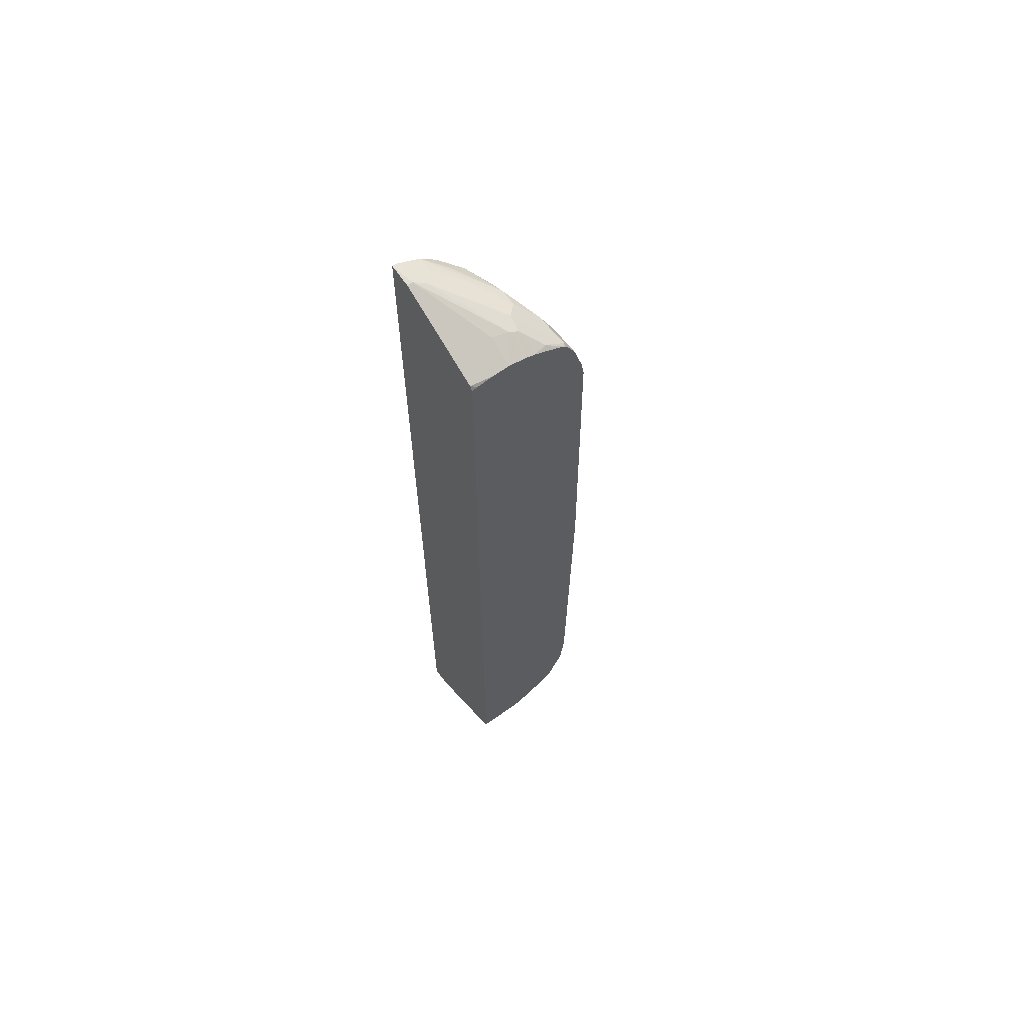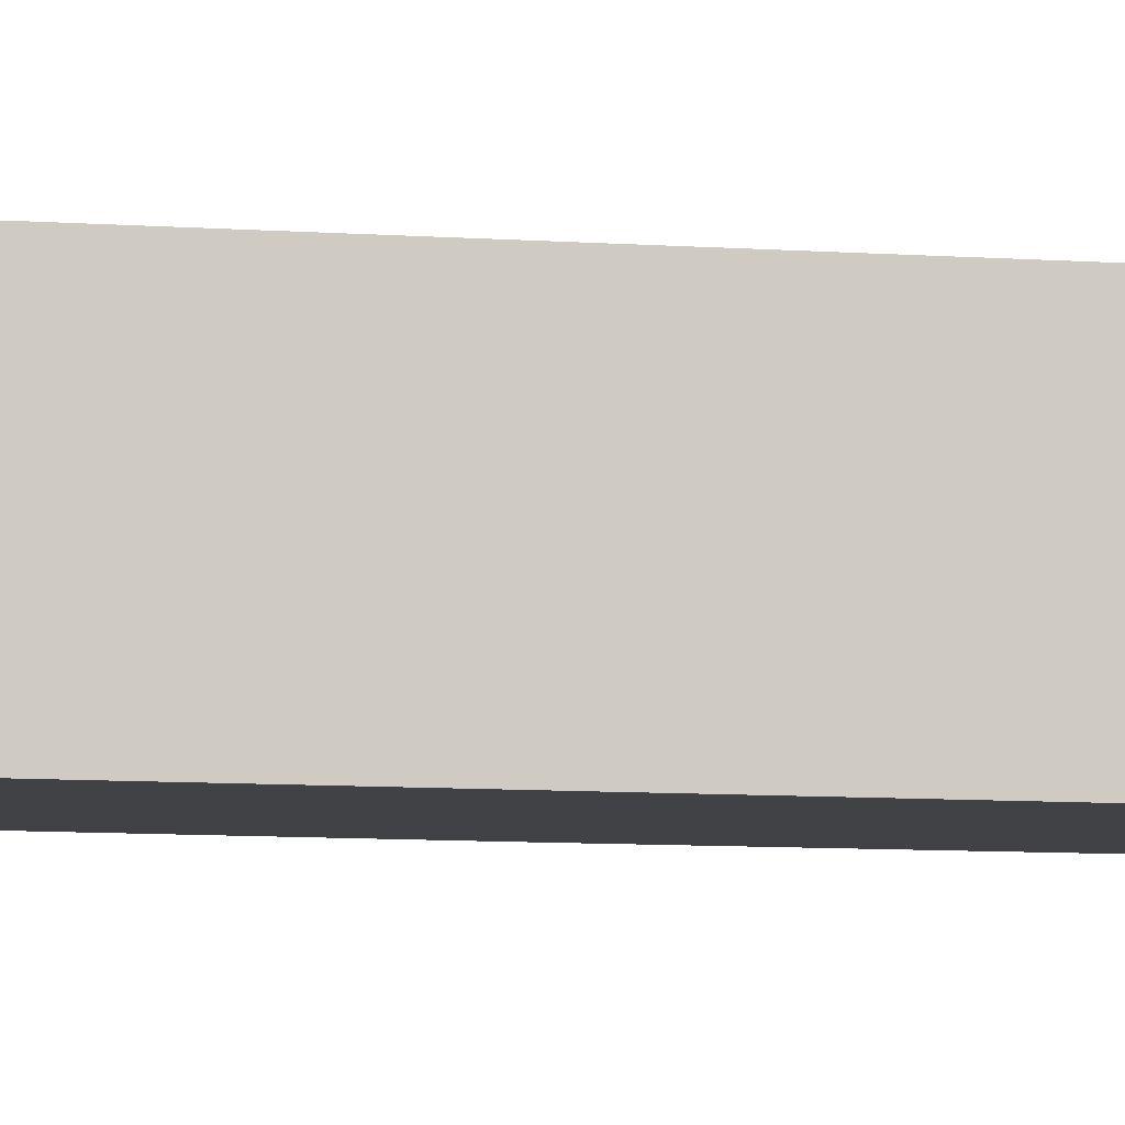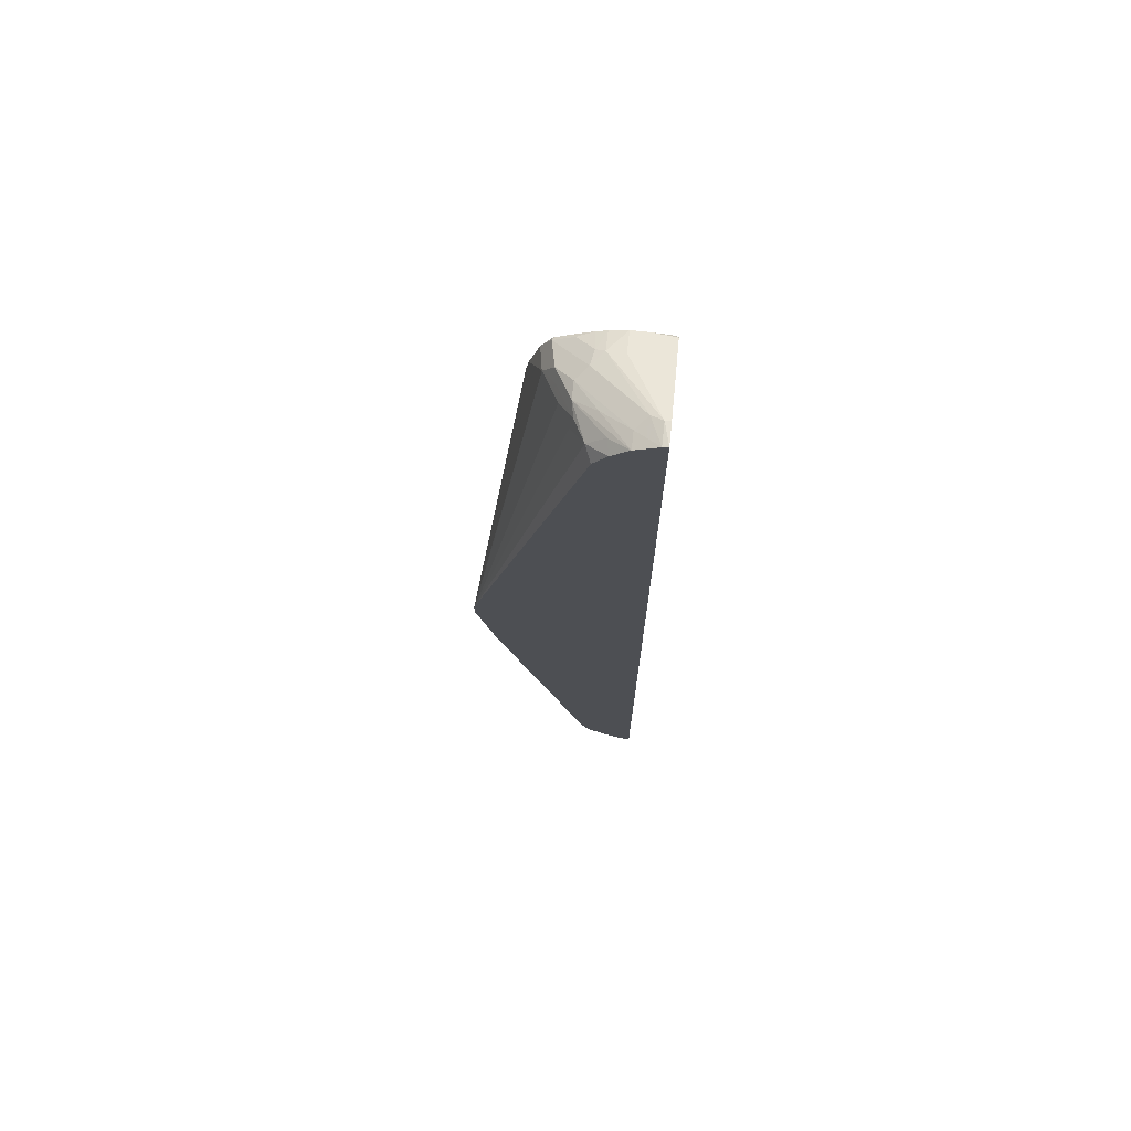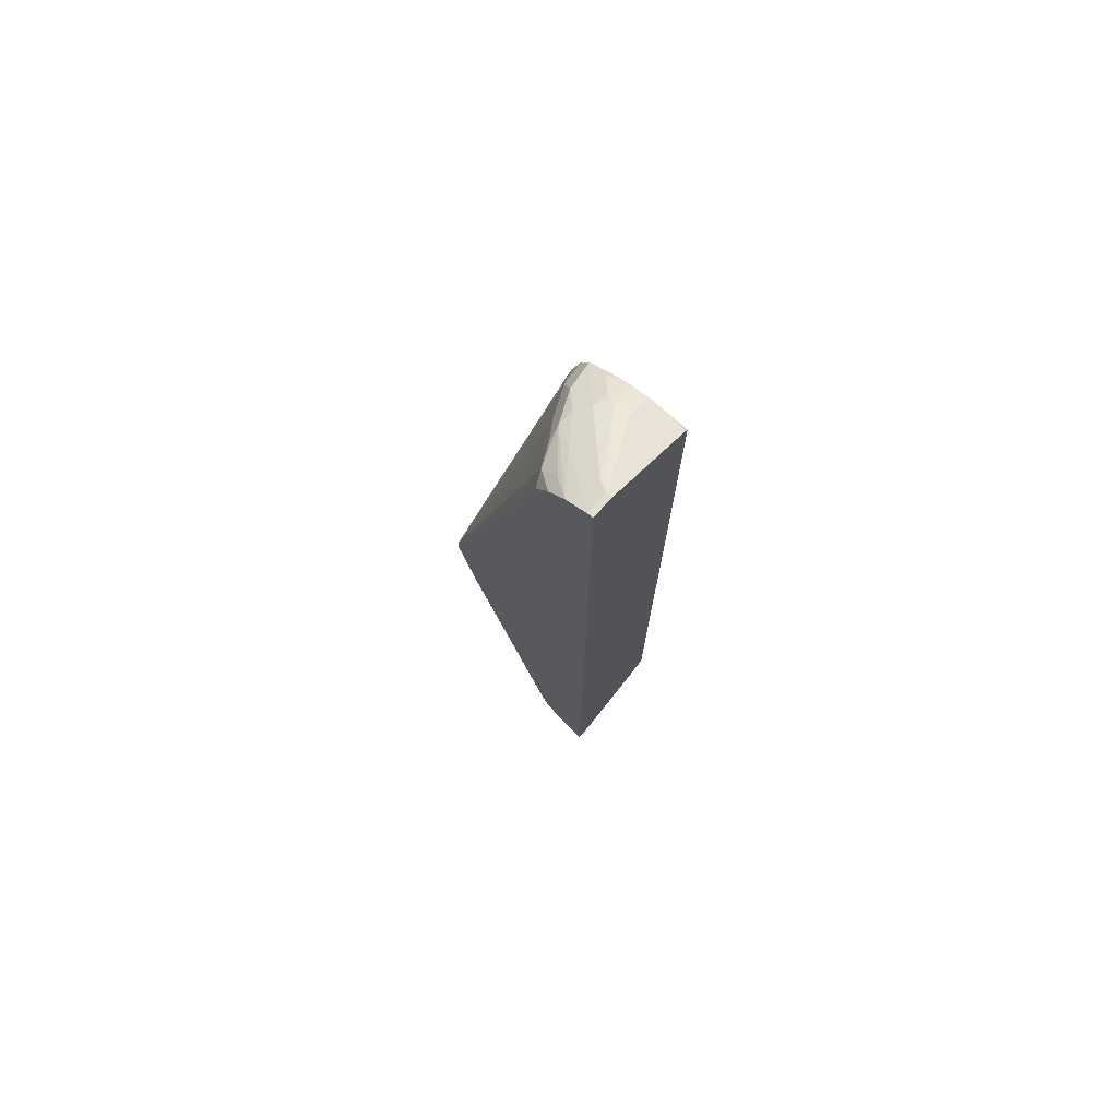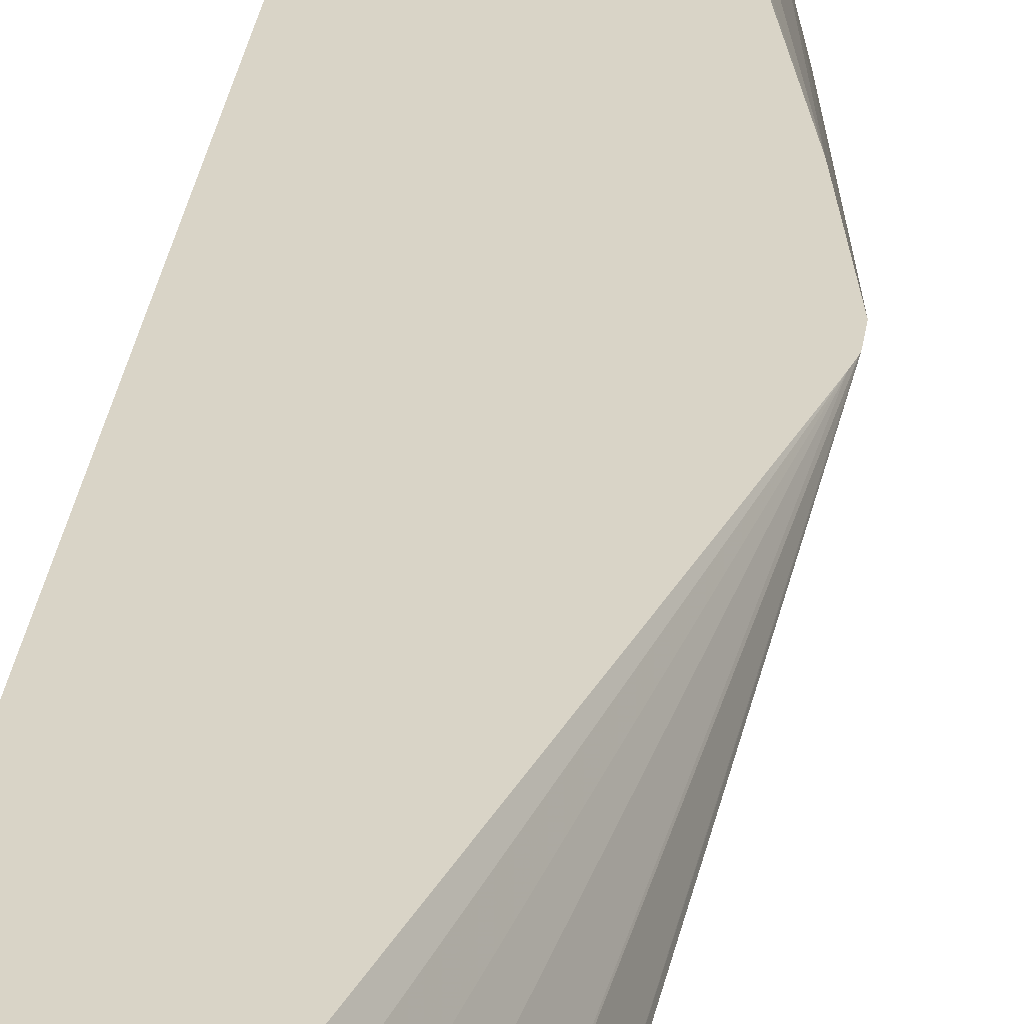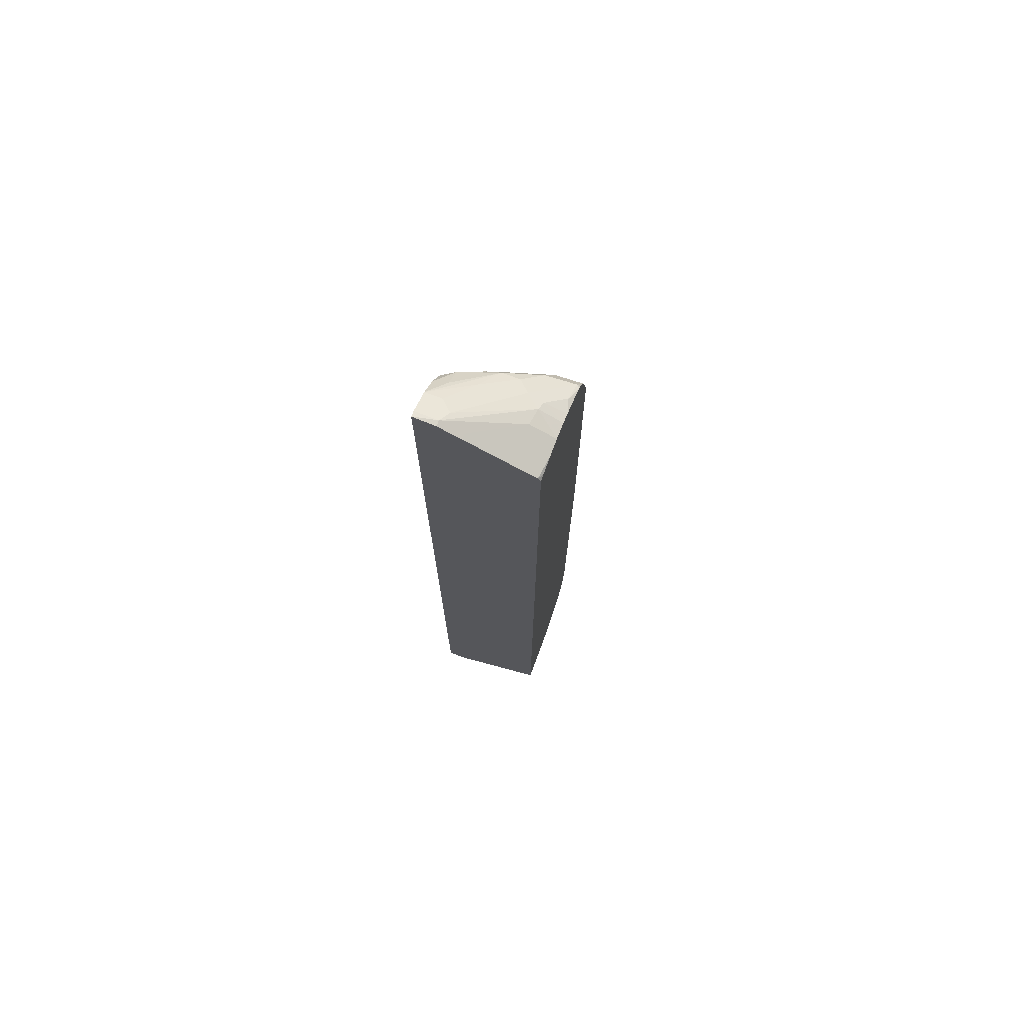
<metadata>
{"format":"obj","ext":"obj","renderer":"f3d","projection":"perspective","resolution":1024,"background":"white","views":[{"elev":64.4,"azim":143.8,"up":"+Y"},{"elev":-6.5,"azim":75.7,"up":"+Z"},{"elev":72.1,"azim":6.0,"up":"+Y"},{"elev":75.1,"azim":41.1,"up":"+Y"},{"elev":28.7,"azim":-172.4,"up":"+Z"},{"elev":74.0,"azim":110.4,"up":"+Y"}]}
</metadata>
<code>
v -0.7869 0.01789 0.301
v -0.7563 0.03684 0.2029
v -0.7869 -0 0.301
v -0.7865 0.02031 0.301
v -0.7349 0.3965 0.1752
v -0.7381 0.3781 0.1752
v -0.7502 0.03684 0.1906
v -0.7517 -0.0461 0.1937
v -0.7563 -0.03684 0.2029
v -0.7381 -0.3687 0.1752
v -0.7333 -0.4104 0.1752
v -0.7194 -0.4427 0.2029
v -0.7669 -0.0922 0.301
v -0.7845 0.02863 0.301
v -0.7194 0.4427 0.2029
v -0.7241 0.4333 0.1752
v -0.7425 0.01368 0.1752
v -0.744 0.03684 0.1783
v -0.744 -0.03684 0.1783
v -0.7425 -0 0.1752
v -0.7148 -0.4518 0.1752
v -0.7148 -0.452 0.1753
v -0.7194 -0.4427 0.1845
v -0.7071 -0.4673 0.2029
v -0.6918 -0.475 0.249
v -0.6948 -0.4673 0.2521
v -0.6764 -0.4673 0.289
v -0.6673 -0.4781 0.301
v -0.6666 0.4822 0.301
v -0.6734 0.4888 0.2859
v -0.6887 0.4673 0.2644
v -0.701 0.4611 0.2398
v -0.6856 0.4827 0.2613
v -0.7041 0.4643 0.2245
v -0.7071 0.4673 0.2091
v -0.7194 0.4427 0.1845
v -0.7133 0.455 0.1783
v -0.7136 0.4523 0.1752
v -0.7147 -0.452 0.1752
v -0.701 -0.4611 0.1752
v -0.6826 -0.4796 0.1845
v -0.678 -0.4888 0.1937
v -0.6887 -0.4857 0.2029
v -0.6887 -0.4857 0.2398
v -0.6872 -0.4773 0.2583
v -0.6734 -0.4842 0.2859
v -0.661 -0.4937 0.301
v -0.6519 0.5043 0.301
v -0.6549 0.5072 0.2859
v -0.6887 0.4857 0.246
v -0.6887 0.4857 0.2275
v -0.6918 0.4704 0.1799
v -0.7106 0.4553 0.1752
v -0.6764 0.4918 0.2152
v -0.6871 -0.4703 0.1752
v -0.6872 -0.4704 0.1753
v -0.6703 -0.4918 0.1906
v -0.6641 -0.4981 0.2029
v -0.658 -0.5104 0.2767
v -0.6549 -0.5118 0.2859
v -0.6566 -0.5018 0.301
v -0.659 -0.4976 0.301
v -0.6334 0.5227 0.301
v -0.6641 0.5027 0.2606
v -0.6334 0.5227 0.2829
v -0.6755 0.475 0.1752
v -0.688 0.4685 0.1752
v -0.701 0.4611 0.1752
v -0.6734 0.4888 0.1983
v -0.6211 0.5288 0.2706
v -0.6641 0.4934 0.2006
v -0.6744 -0.4772 0.1752
v -0.6601 -0.483 0.1752
v -0.658 -0.4857 0.1783
v -0.6548 -0.4842 0.1752
v -0.6027 -0.5043 0.2153
v -0.6027 -0.5319 0.2706
v -0.6149 -0.5288 0.2644
v -0.6088 -0.5349 0.2767
v -0.6334 -0.5227 0.2767
v -0.608 -0.5364 0.301
v -0.6334 -0.5227 0.301
v -0.6088 0.5363 0.301
v -0.6641 0.4795 0.1752
v -0.6088 0.5349 0.2767
v -0.6457 0.4981 0.2029
v -0.6457 0.4842 0.1752
v -0.6272 0.5165 0.2398
v -0.6227 -0.4842 0.1752
v -0.6027 -0.4857 0.1783
v -0.6027 -0.5349 0.2767
v -0.6027 -0.5376 0.301
v -0.6027 0.5376 0.301
v -0.6027 0.5349 0.2767
v -0.6027 0.5329 0.2727
v -0.6088 0.5227 0.2521
v -0.6027 0.4961 0.1989
v -0.6272 0.4842 0.1752
v -0.6058 -0.4826 0.1752
v -0.6027 -0.4856 0.1782
v -0.6027 0.5268 0.2604
v -0.6027 0.5227 0.2521
v -0.6027 0.4857 0.1783
v -0.6088 0.4824 0.1752
v -0.6027 -0.481 0.1752
v -0.6027 0.4805 0.1752
f 55 72 56
f 54 71 69
f 54 70 71
f 54 65 70
f 52 66 67
f 51 65 54
f 52 54 69
f 56 72 57
f 52 67 68
f 52 69 66
f 52 68 53
f 58 77 78
f 57 73 74
f 57 74 58
f 58 74 75
f 58 75 76
f 58 76 77
f 58 78 79
f 58 79 80
f 59 80 81
f 51 64 65
f 58 80 59
f 57 72 73
f 50 63 64
f 37 53 38
f 49 63 50
f 33 50 35
f 59 81 60
f 33 35 34
f 35 50 51
f 35 51 37
f 37 52 53
f 37 51 54
f 37 54 52
f 40 55 56
f 40 56 41
f 41 57 42
f 41 56 57
f 42 57 58
f 42 58 43
f 43 58 59
f 43 59 44
f 44 59 60
f 44 60 61
f 44 61 46
f 44 46 45
f 46 61 62
f 46 62 47
f 48 63 49
f 50 64 51
f 60 81 82
f 87 96 97
f 63 83 65
f 77 79 78
f 79 91 92
f 79 92 81
f 79 81 80
f 83 93 85
f 85 93 94
f 85 94 95
f 85 95 96
f 85 96 88
f 86 88 96
f 77 91 79
f 86 96 87
f 89 99 90
f 90 99 100
f 95 101 96
f 96 101 102
f 96 102 97
f 97 103 98
f 98 103 104
f 99 105 100
f 103 106 104
f 31 33 32
f 87 97 98
f 76 91 77
f 76 92 91
f 76 93 92
f 63 65 64
f 65 83 70
f 66 69 84
f 69 71 84
f 70 83 85
f 70 85 71
f 71 86 87
f 71 87 84
f 71 85 88
f 71 88 86
f 73 75 74
f 75 89 76
f 76 89 90
f 76 90 100
f 76 100 105
f 76 105 106
f 76 106 103
f 76 103 97
f 76 97 102
f 76 102 101
f 76 101 95
f 76 95 94
f 76 94 93
f 60 82 61
f 30 33 31
f 22 43 24
f 30 49 50
f 4 14 15
f 4 15 5
f 5 15 16
f 5 16 38
f 5 38 53
f 5 53 68
f 5 68 67
f 5 67 66
f 5 66 84
f 5 84 87
f 3 12 13
f 5 87 98
f 5 104 106
f 5 106 105
f 5 105 99
f 5 99 89
f 5 89 75
f 5 75 73
f 5 73 72
f 5 72 55
f 5 55 40
f 5 40 39
f 5 98 104
f 3 11 12
f 3 10 11
f 3 9 10
f 30 50 33
f 1 2 9
f 1 9 3
f 1 3 13
f 1 13 28
f 1 28 47
f 1 47 62
f 1 62 61
f 1 61 82
f 1 82 81
f 1 81 92
f 1 92 93
f 1 93 83
f 1 83 63
f 1 63 48
f 1 48 29
f 1 29 14
f 1 4 5
f 1 5 6
f 1 6 2
f 2 6 7
f 2 7 8
f 2 8 9
f 5 39 21
f 5 21 11
f 1 14 4
f 5 10 20
f 15 35 37
f 15 37 36
f 15 36 16
f 16 36 37
f 16 37 38
f 17 20 19
f 17 19 18
f 21 39 22
f 22 39 40
f 22 40 41
f 15 34 35
f 22 41 42
f 24 44 25
f 25 45 26
f 25 44 45
f 26 45 46
f 26 46 27
f 27 46 28
f 28 46 47
f 29 48 30
f 5 11 10
f 30 48 49
f 22 42 43
f 15 33 34
f 24 43 44
f 14 32 15
f 5 20 17
f 5 17 6
f 15 32 33
f 6 17 18
f 6 18 7
f 7 18 8
f 8 19 10
f 8 18 19
f 10 19 20
f 11 21 22
f 11 22 23
f 8 10 9
f 12 23 22
f 14 31 32
f 12 22 24
f 12 24 25
f 12 25 26
f 14 30 31
f 12 26 13
f 13 26 27
f 13 27 28
f 11 23 12
f 14 29 30

</code>
